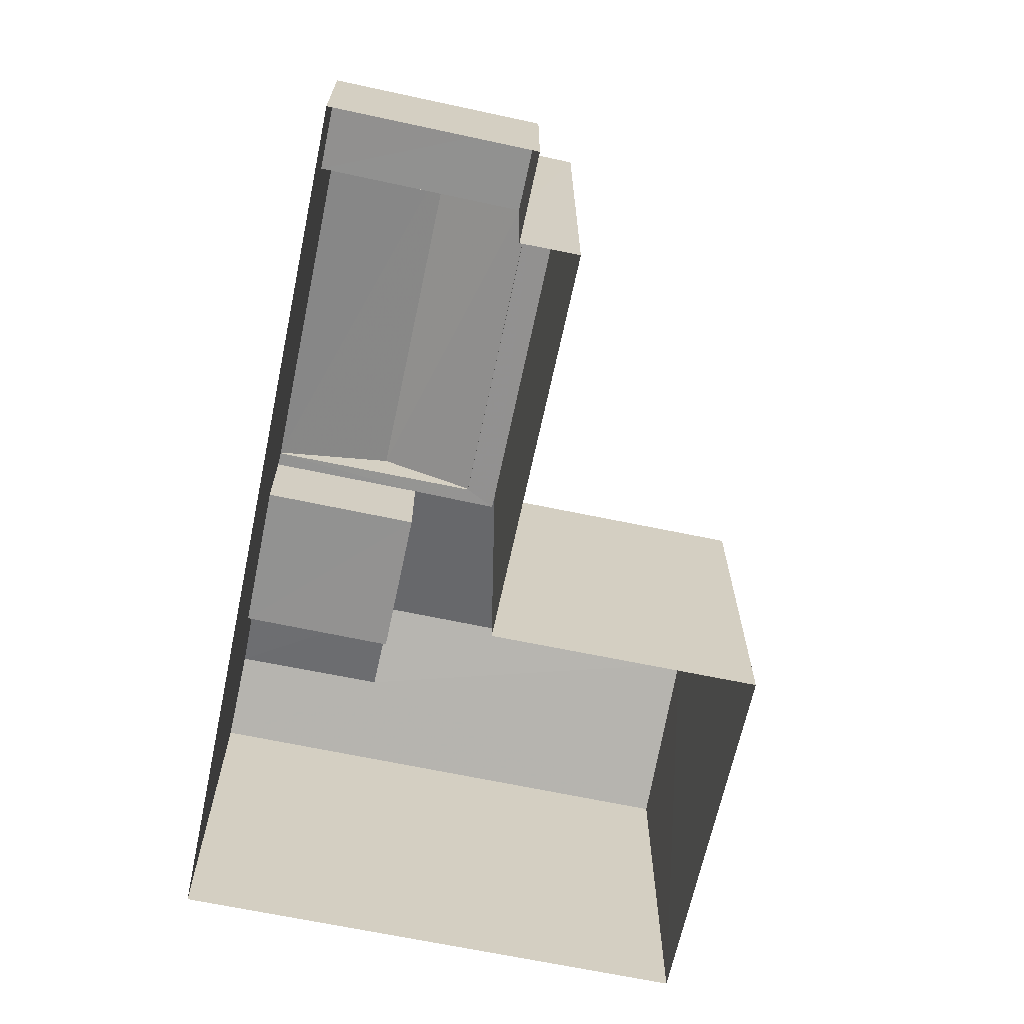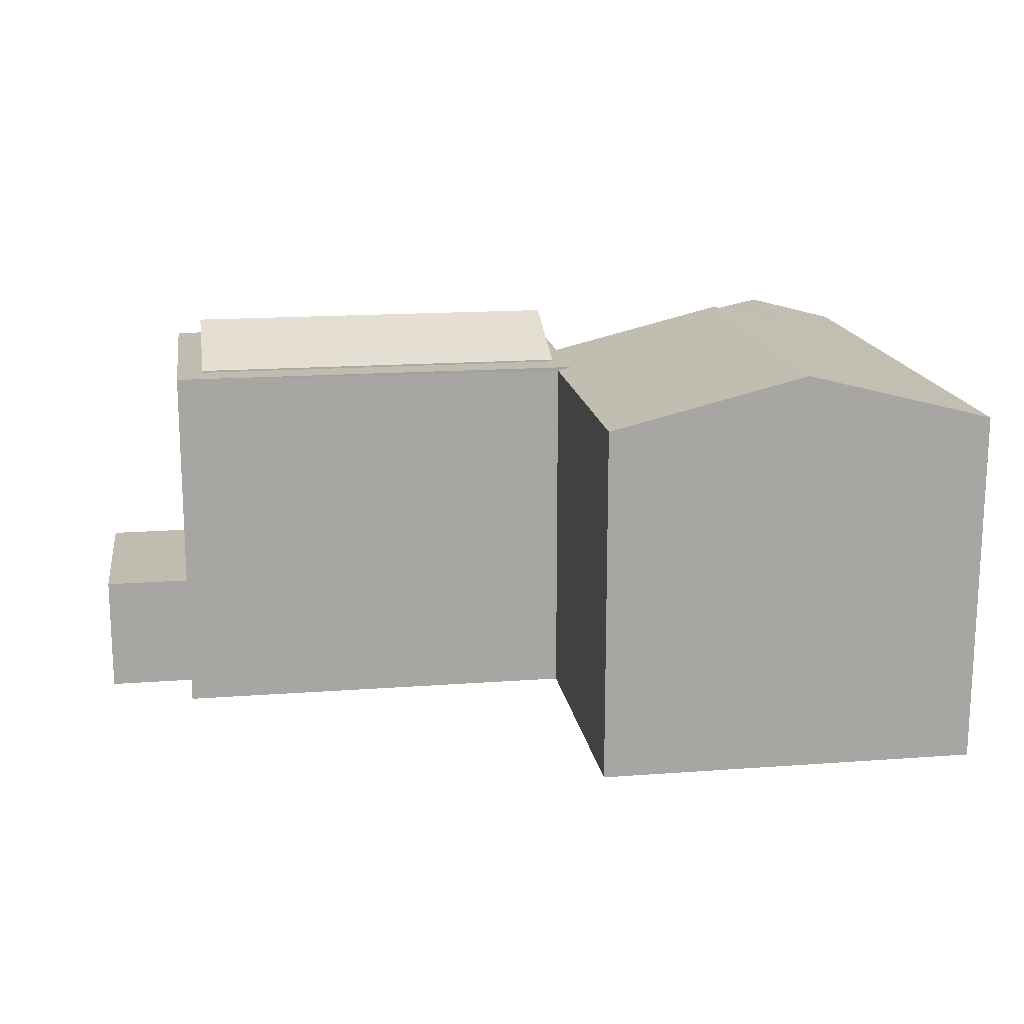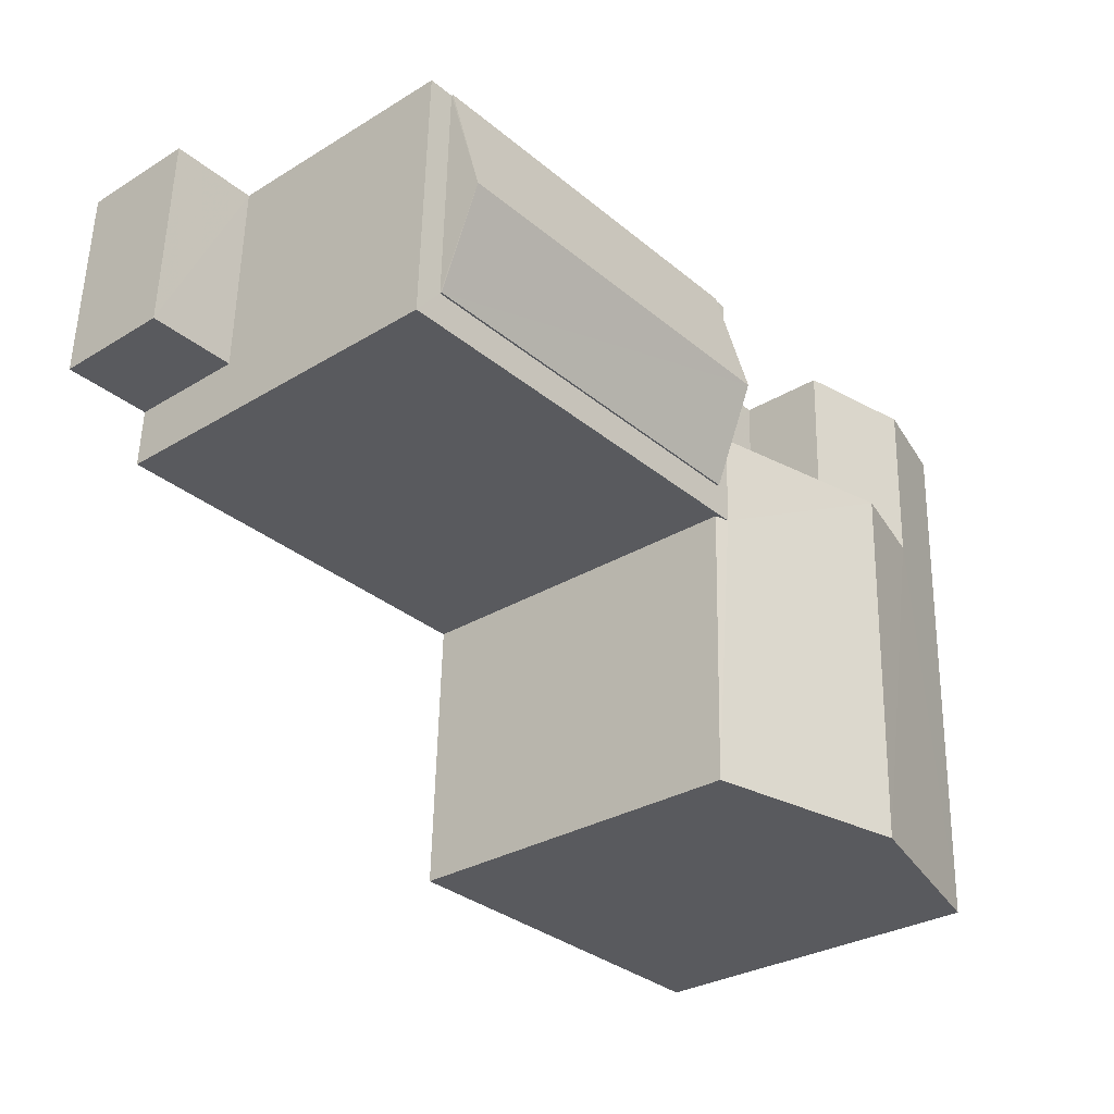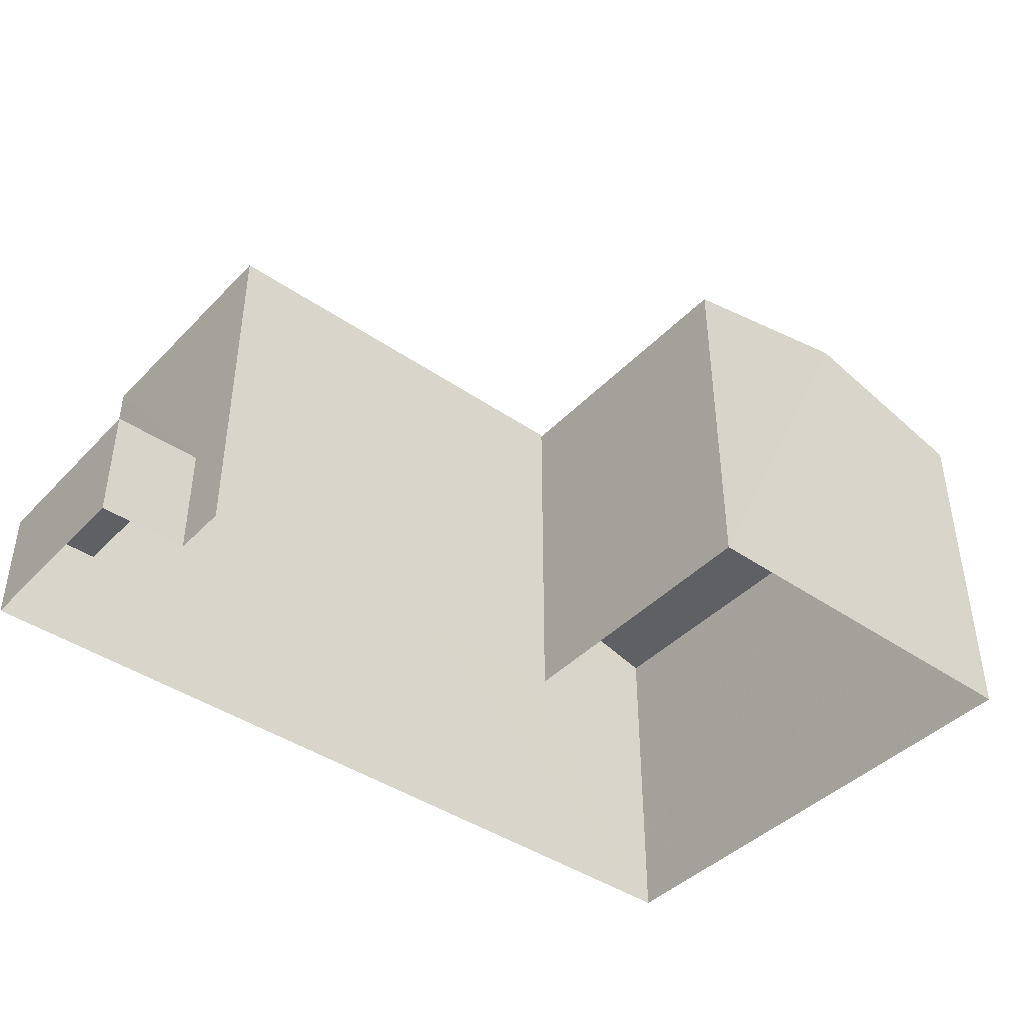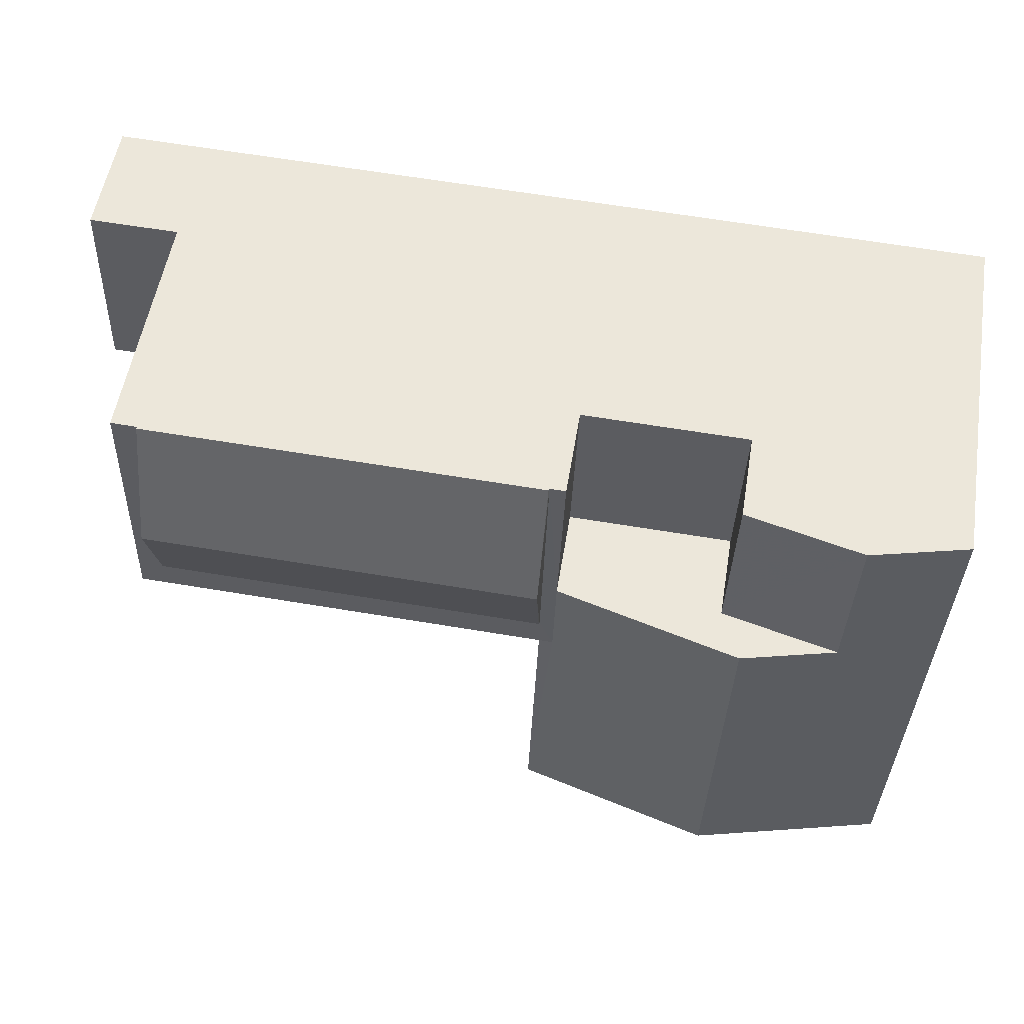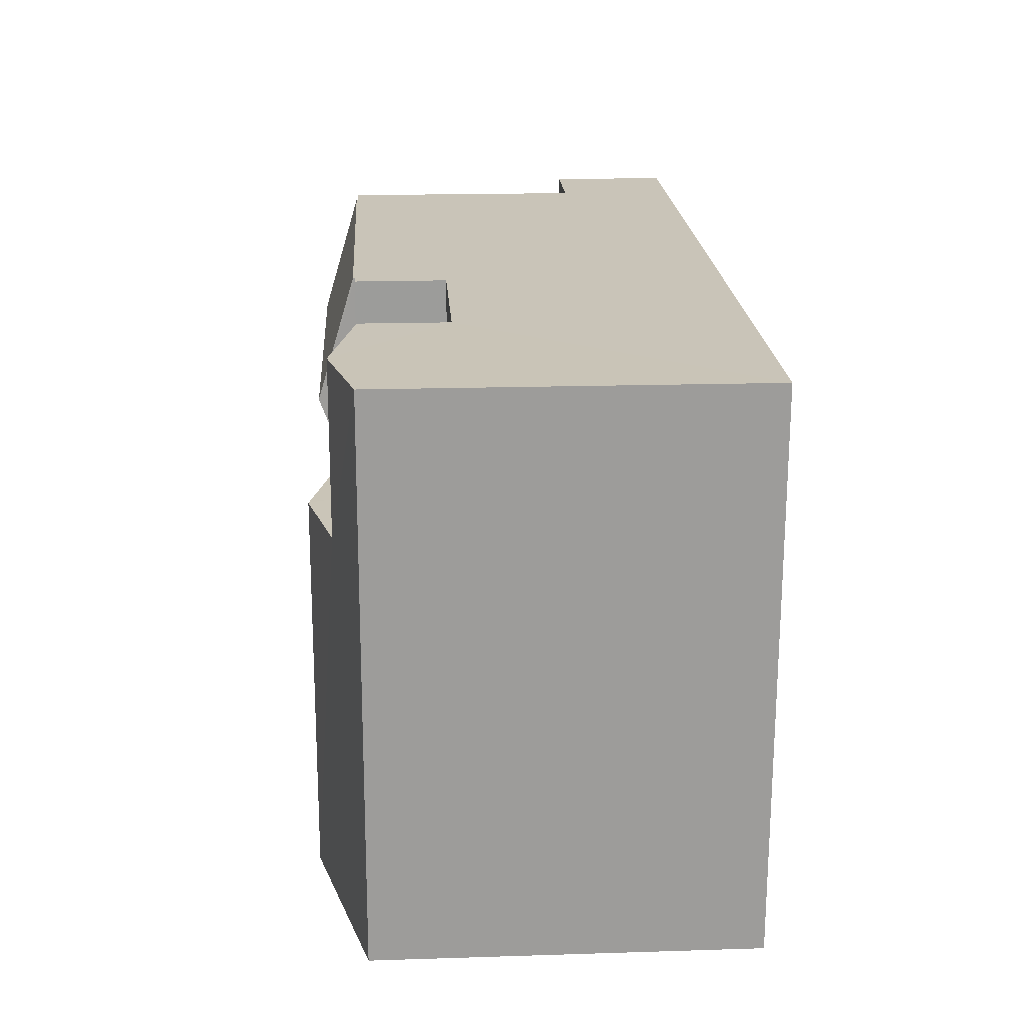
<metadata>
{"format":"obj","ext":"obj","renderer":"f3d","projection":"perspective","resolution":1024,"background":"white","views":[{"elev":-66.2,"azim":-103.9,"up":"+Z"},{"elev":16.4,"azim":-10.6,"up":"+Z"},{"elev":-30.2,"azim":-48.6,"up":"+Y"},{"elev":-42.2,"azim":-41.4,"up":"+Z"},{"elev":54.1,"azim":9.2,"up":"+Y"},{"elev":18.2,"azim":86.5,"up":"+Y"}]}
</metadata>
<code>
v -3.719e+05 -1.047e+05 28.59
v -3.719e+05 -1.047e+05 28.59
v -3.719e+05 -1.047e+05 28.59
v -3.719e+05 -1.047e+05 28.59
v -3.719e+05 -1.047e+05 28.59
v -3.719e+05 -1.047e+05 28.59
v -3.719e+05 -1.047e+05 28.59
v -3.719e+05 -1.047e+05 28.59
v -3.719e+05 -1.047e+05 41.97
v -3.719e+05 -1.047e+05 41.97
v -3.719e+05 -1.047e+05 41.19
v -3.719e+05 -1.047e+05 40.39
v -3.719e+05 -1.047e+05 40.39
v -3.719e+05 -1.047e+05 41.19
v -3.719e+05 -1.047e+05 40.39
v -3.719e+05 -1.047e+05 40.39
v -3.719e+05 -1.047e+05 40.51
v -3.719e+05 -1.047e+05 40.51
v -3.719e+05 -1.047e+05 41.79
v -3.719e+05 -1.047e+05 40.57
v -3.719e+05 -1.047e+05 40.57
v -3.719e+05 -1.047e+05 41.79
v -3.719e+05 -1.047e+05 40.57
v -3.719e+05 -1.047e+05 40.57
v -3.719e+05 -1.047e+05 40.39
v -3.719e+05 -1.047e+05 40.39
v -3.719e+05 -1.047e+05 32.51
v -3.719e+05 -1.047e+05 32.51
v -3.719e+05 -1.047e+05 32.51
v -3.719e+05 -1.047e+05 32.51
v -3.719e+05 -1.047e+05 40.51
v -3.719e+05 -1.047e+05 40.51
v -3.719e+05 -1.047e+05 40.51
v -3.719e+05 -1.047e+05 40.51
v -3.719e+05 -1.047e+05 40.51
v -3.719e+05 -1.047e+05 40.51
v -3.719e+05 -1.047e+05 40.51
v -3.719e+05 -1.047e+05 37.56
v -3.719e+05 -1.047e+05 37.56
v -3.719e+05 -1.047e+05 37.56
v -3.719e+05 -1.047e+05 37.56
f 1 2 3
f 2 4 5
f 5 6 7
f 5 4 6
f 8 3 5
f 3 2 5
f 9 10 11
f 10 12 11
f 11 13 14
f 11 12 13
f 15 16 17
f 18 17 9
f 9 17 10
f 17 16 10
f 19 20 21
f 19 22 20
f 23 24 22
f 19 23 22
f 25 14 26
f 25 11 14
f 27 28 29
f 30 27 29
f 18 31 32
f 33 34 35
f 18 36 17
f 37 17 35
f 34 37 35
f 35 17 36
f 36 18 32
f 38 39 40
f 41 38 40
f 36 21 20
f 35 36 20
f 39 18 40
f 39 31 18
f 41 25 26
f 38 41 26
f 5 7 16
f 15 5 16
f 3 29 1
f 3 30 29
f 41 40 25
f 11 25 9
f 25 18 9
f 25 40 18
f 20 22 35
f 35 22 33
f 22 24 33
f 16 7 10
f 7 6 10
f 6 12 10
f 23 19 32
f 32 19 36
f 19 21 36
f 14 13 38
f 23 32 24
f 13 4 38
f 32 33 24
f 33 27 34
f 4 2 27
f 26 14 38
f 31 39 32
f 28 27 2
f 4 39 38
f 39 33 32
f 39 27 33
f 27 39 4
f 28 2 1
f 29 28 1
f 3 8 30
f 8 37 30
f 30 34 27
f 30 37 34
f 37 8 15
f 8 5 15
f 17 37 15
f 12 6 4
f 13 12 4

</code>
